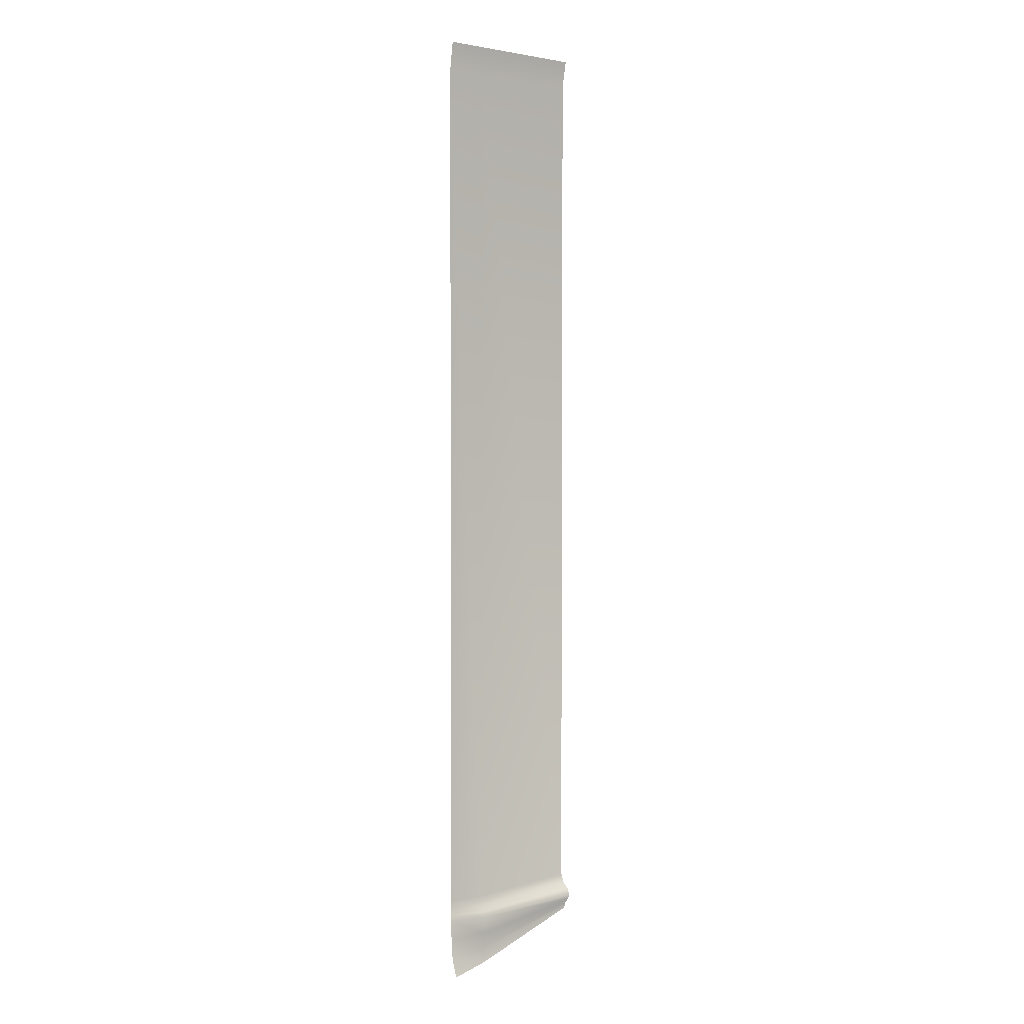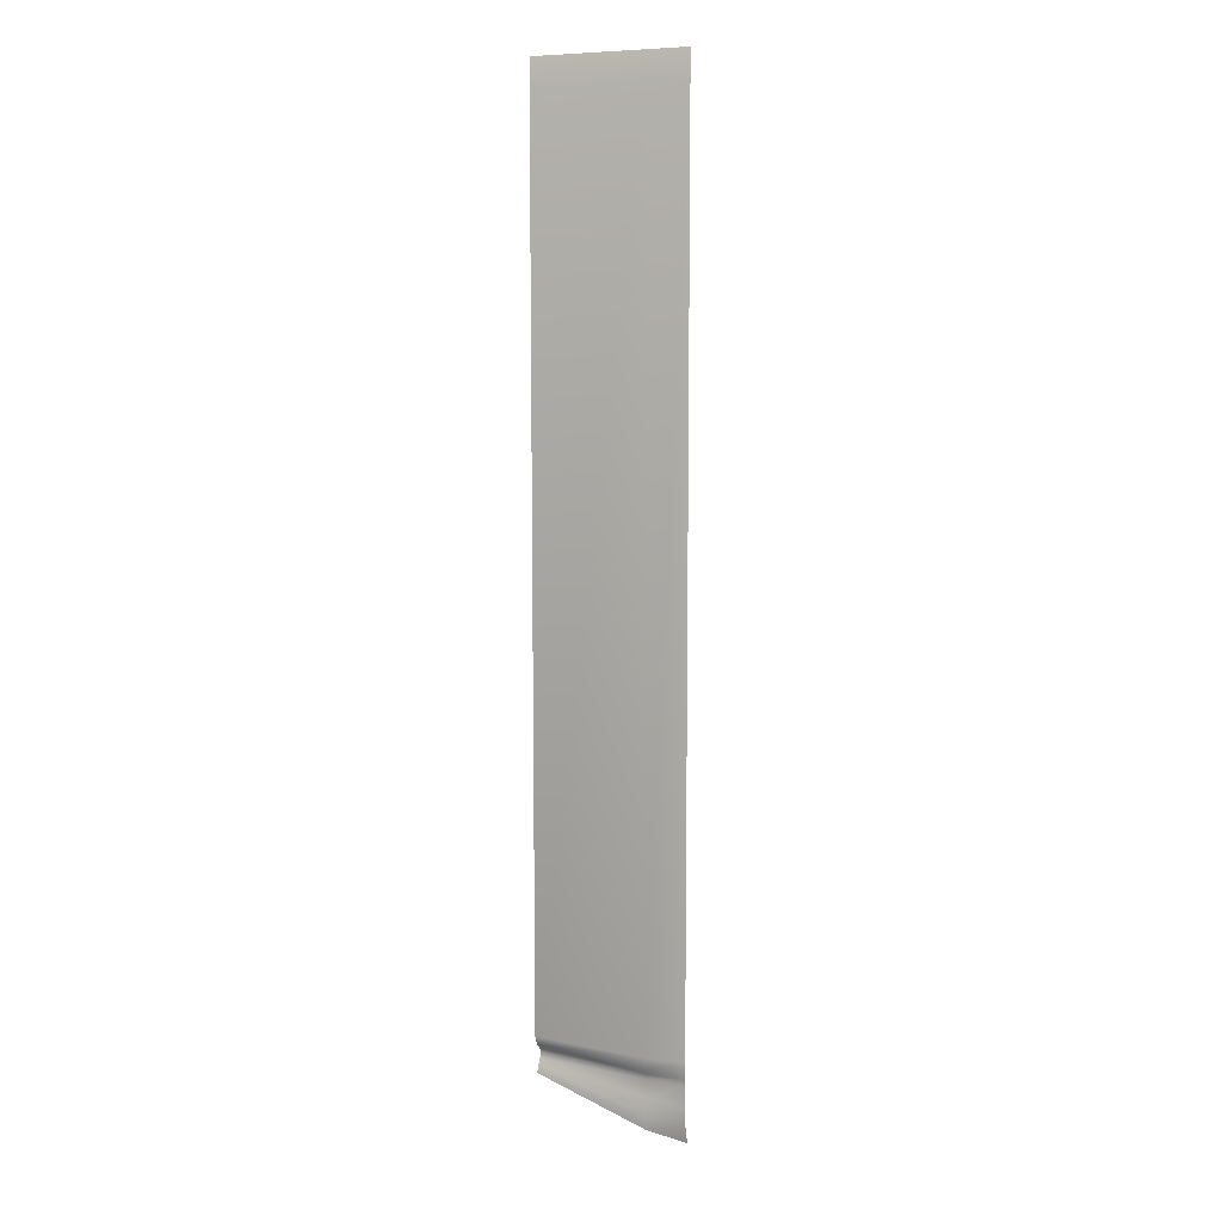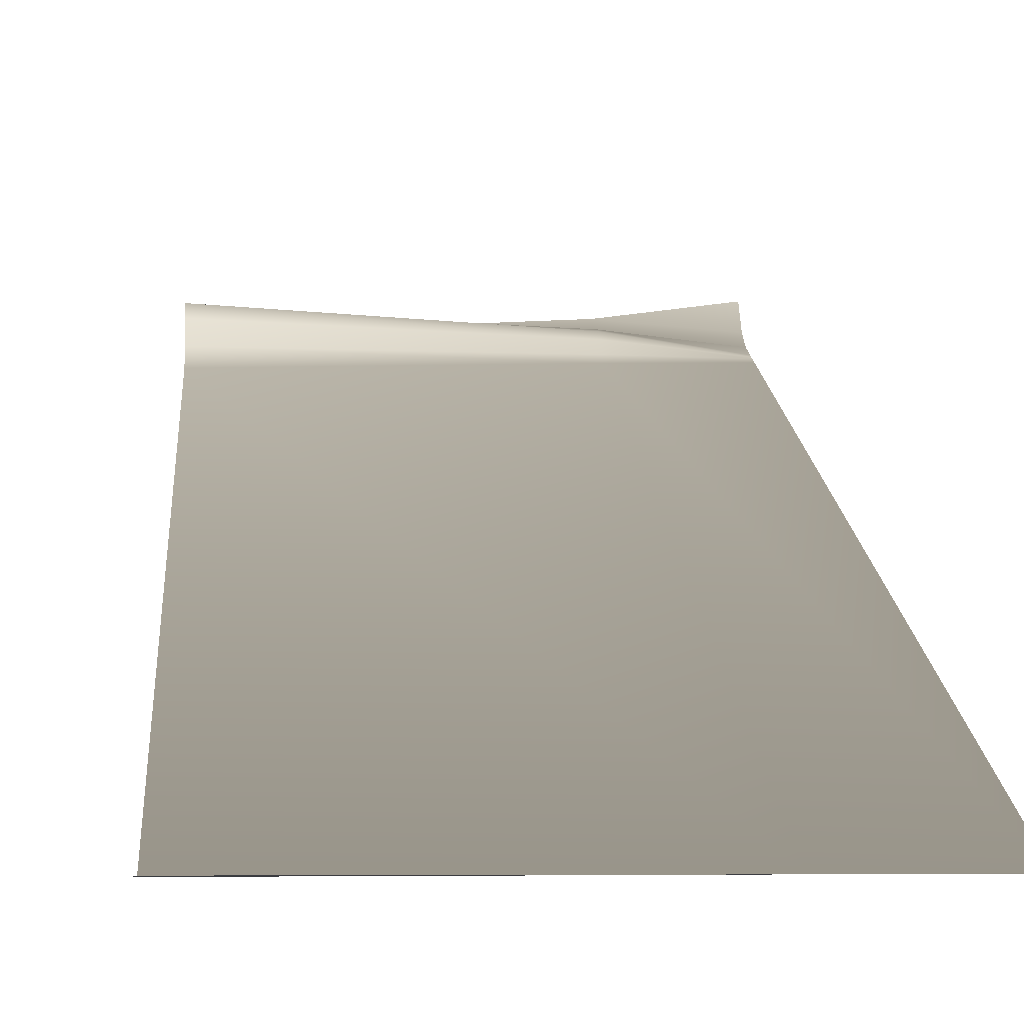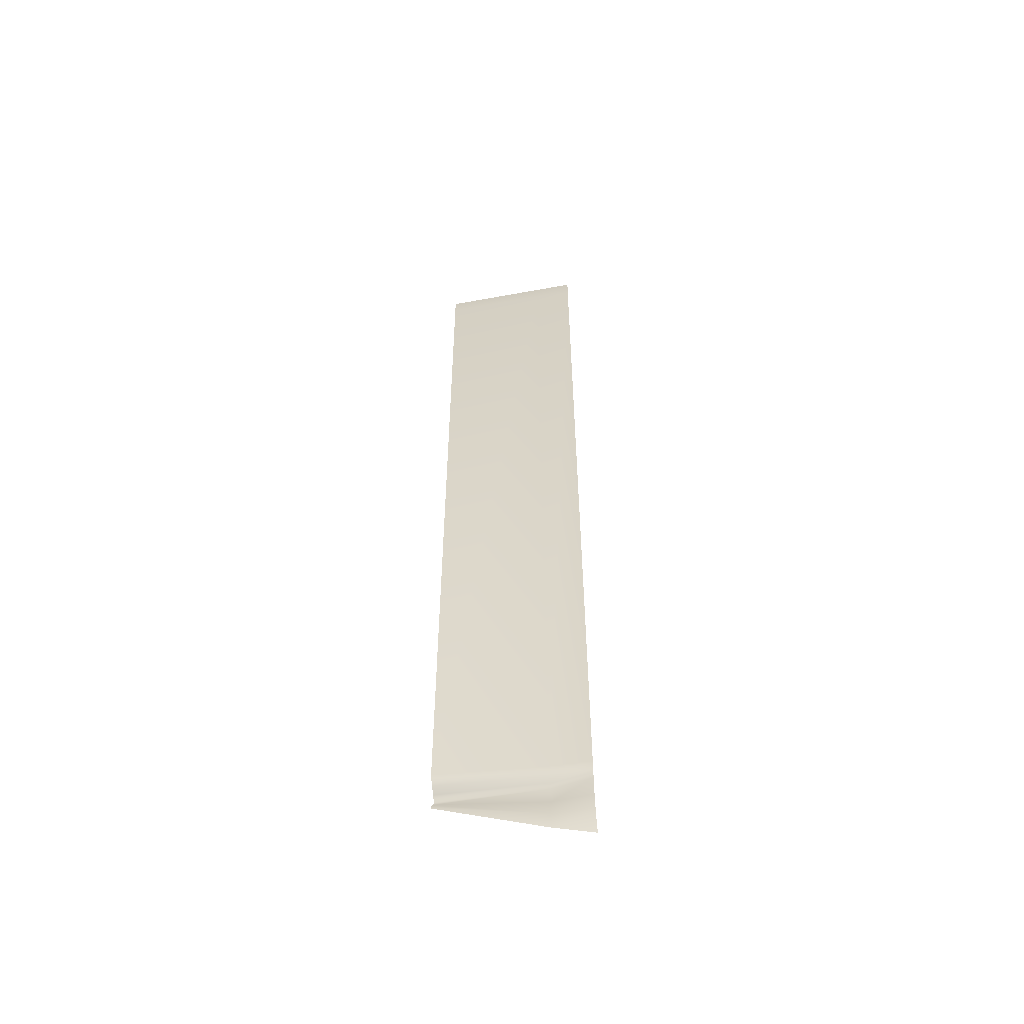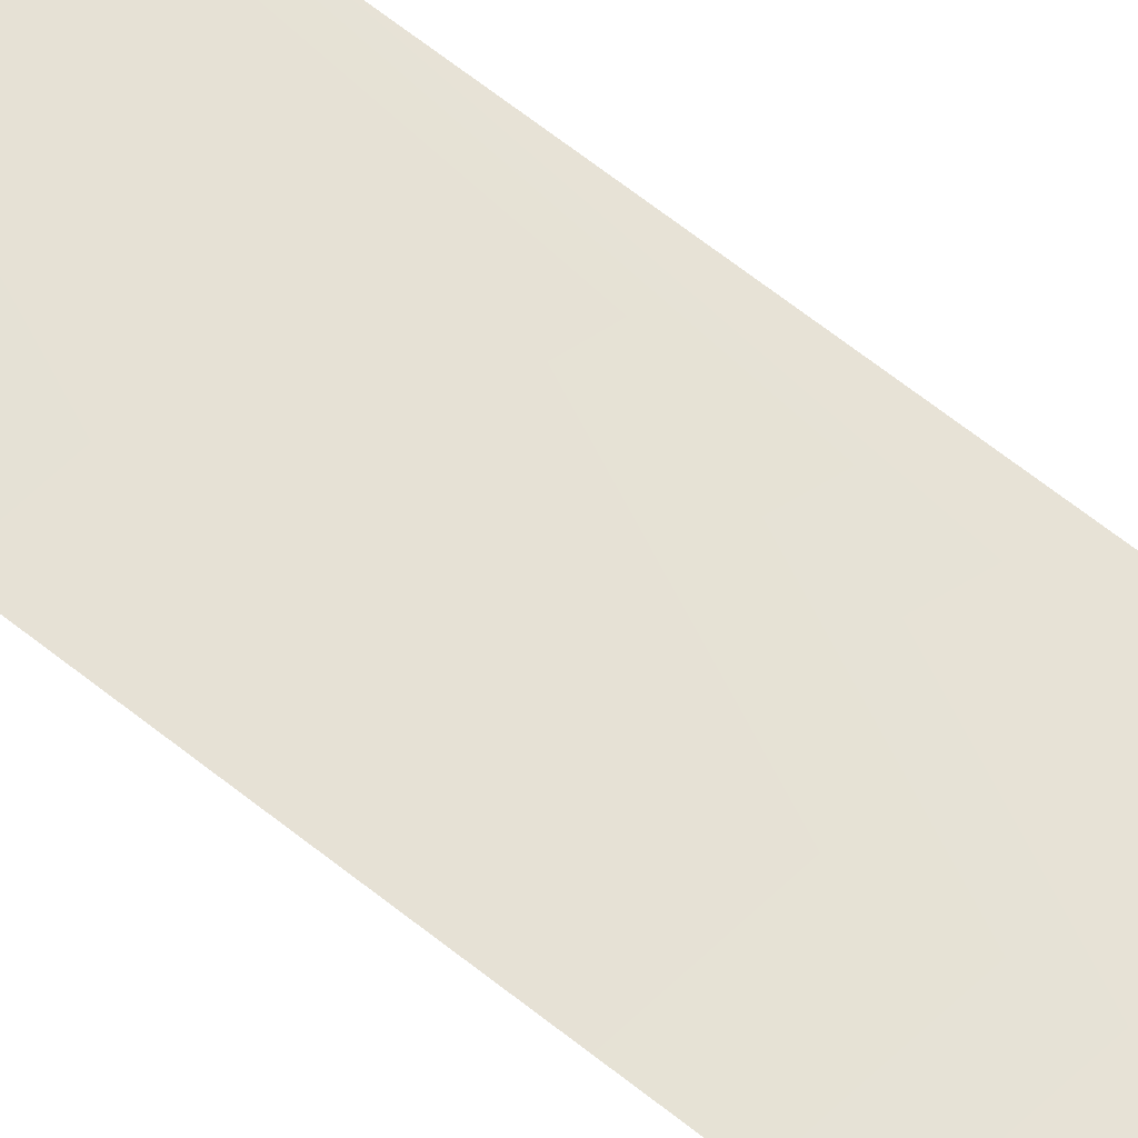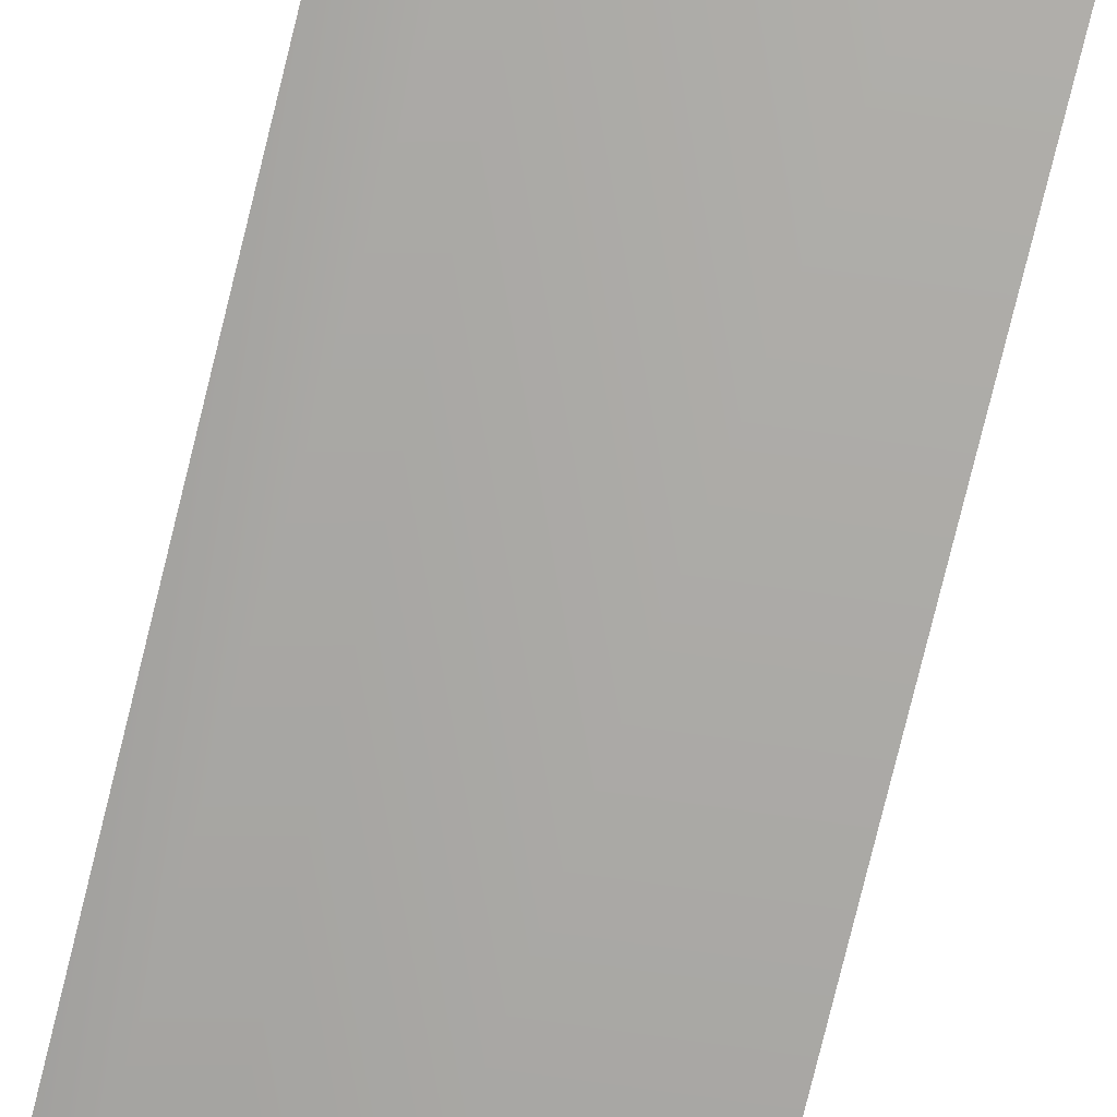
<metadata>
{"format":"obj","ext":"obj","renderer":"f3d","projection":"perspective","resolution":1024,"background":"white","views":[{"elev":1.9,"azim":-35.2,"up":"+Y"},{"elev":7.7,"azim":-162.0,"up":"+Y"},{"elev":6.3,"azim":178.4,"up":"+Z"},{"elev":-55.2,"azim":-169.5,"up":"+Y"},{"elev":64.2,"azim":128.9,"up":"+Z"},{"elev":-74.0,"azim":-13.6,"up":"+Z"}]}
</metadata>
<code>
g Sticker03.001
v -0.04322 -0.6044 -0.002845
v -0.09206 -0.6164 0.001775
v -0.09207 -0.5931 -0.006471
v -0.04322 -0.5862 -0.005856
v 0.09007 -0.5506 -0.002845
v -0.09208 -0.5692 -0.009122
v 0.0901 -0.5417 0.00113
v -0.04322 -0.5655 -0.002783
v -0.0921 -0.5433 -0.00925
v 0.09012 -0.5353 0.006889
v -0.04323 -0.5439 -0.001535
v -0.0921 -0.5367 -0.009249
v 0.09015 -0.5292 0.009272
v -0.04323 -0.5366 -0.003447
v -0.0921 -0.5301 -0.009249
v 0.09015 -0.5217 0.005098
v -0.04323 -0.5298 -0.007675
v -0.09211 -0.5169 -0.009247
v 0.09016 -0.5156 -0.003443
v -0.04323 -0.5163 -0.00925
v -0.09261 0.5806 -0.009138
v 0.09017 -0.504 -0.009258
v -0.04328 0.5805 -0.009174
v -0.09207 0.6164 -0.003919
v 0.09135 0.5801 -0.009272
v -0.04254 0.6154 -0.003951
v 0.09261 0.6128 -0.00404
g Sticker03.001_0
f 3 2 1
f 4 3 1
f 4 1 5
f 6 3 4
f 7 4 5
f 8 6 4
f 8 4 7
f 9 6 8
f 10 8 7
f 11 9 8
f 11 8 10
f 12 9 11
f 13 11 10
f 14 12 11
f 14 11 13
f 15 12 14
f 16 14 13
f 17 15 14
f 17 14 16
f 18 15 17
f 19 17 16
f 20 18 17
f 20 17 19
f 21 18 20
f 22 20 19
f 23 21 20
f 23 20 22
f 24 21 23
f 25 23 22
f 26 24 23
f 26 23 25
f 27 26 25

</code>
